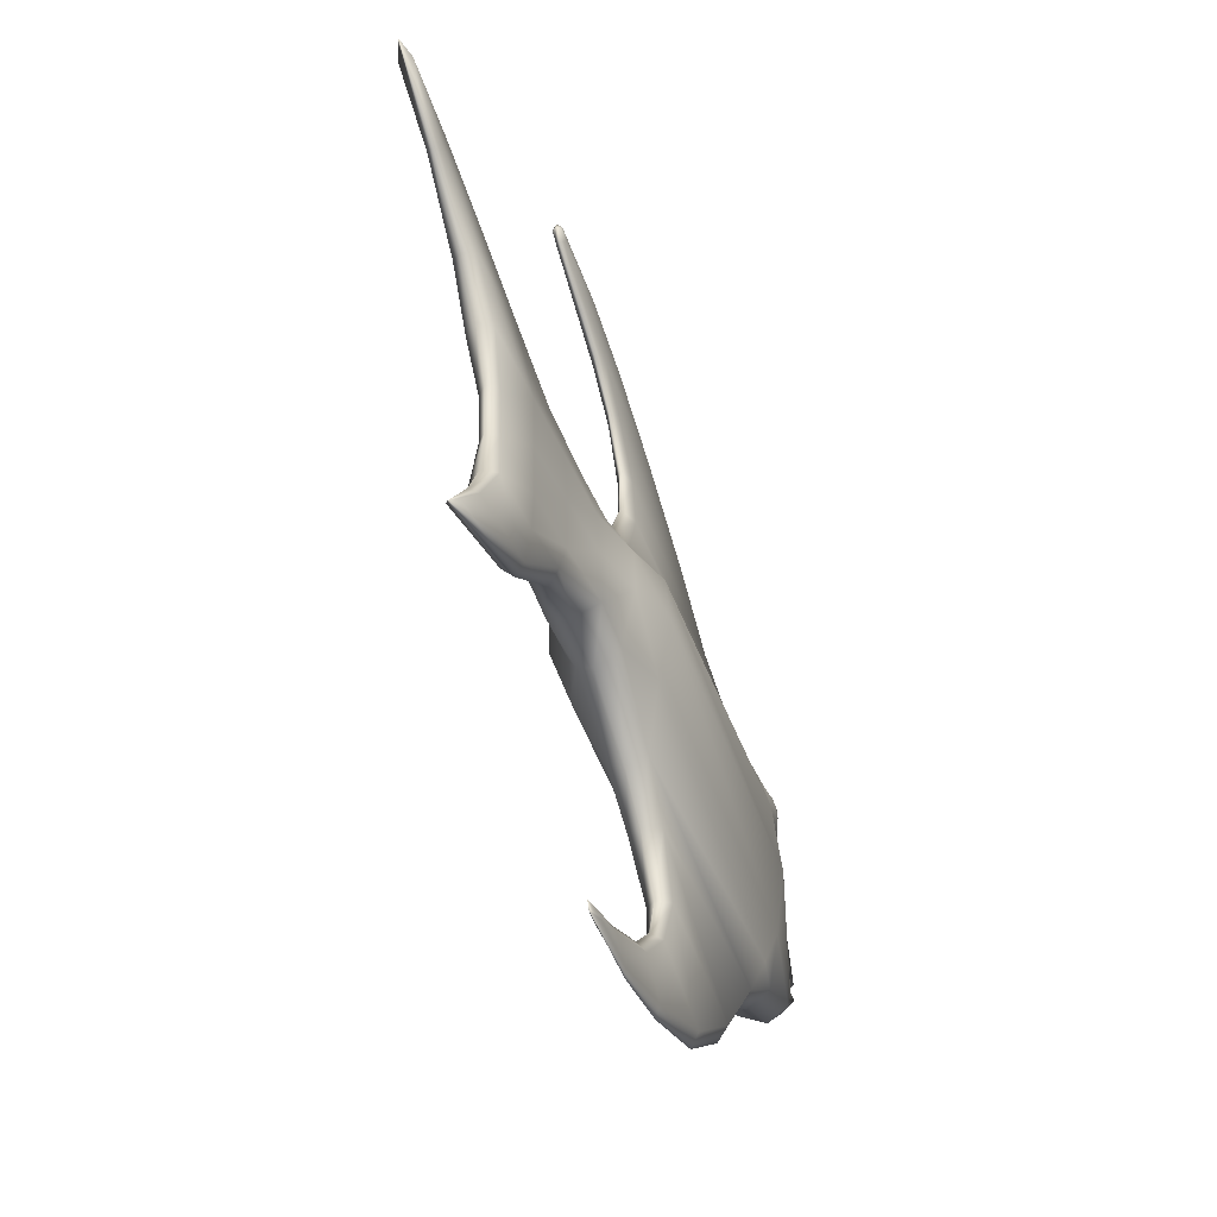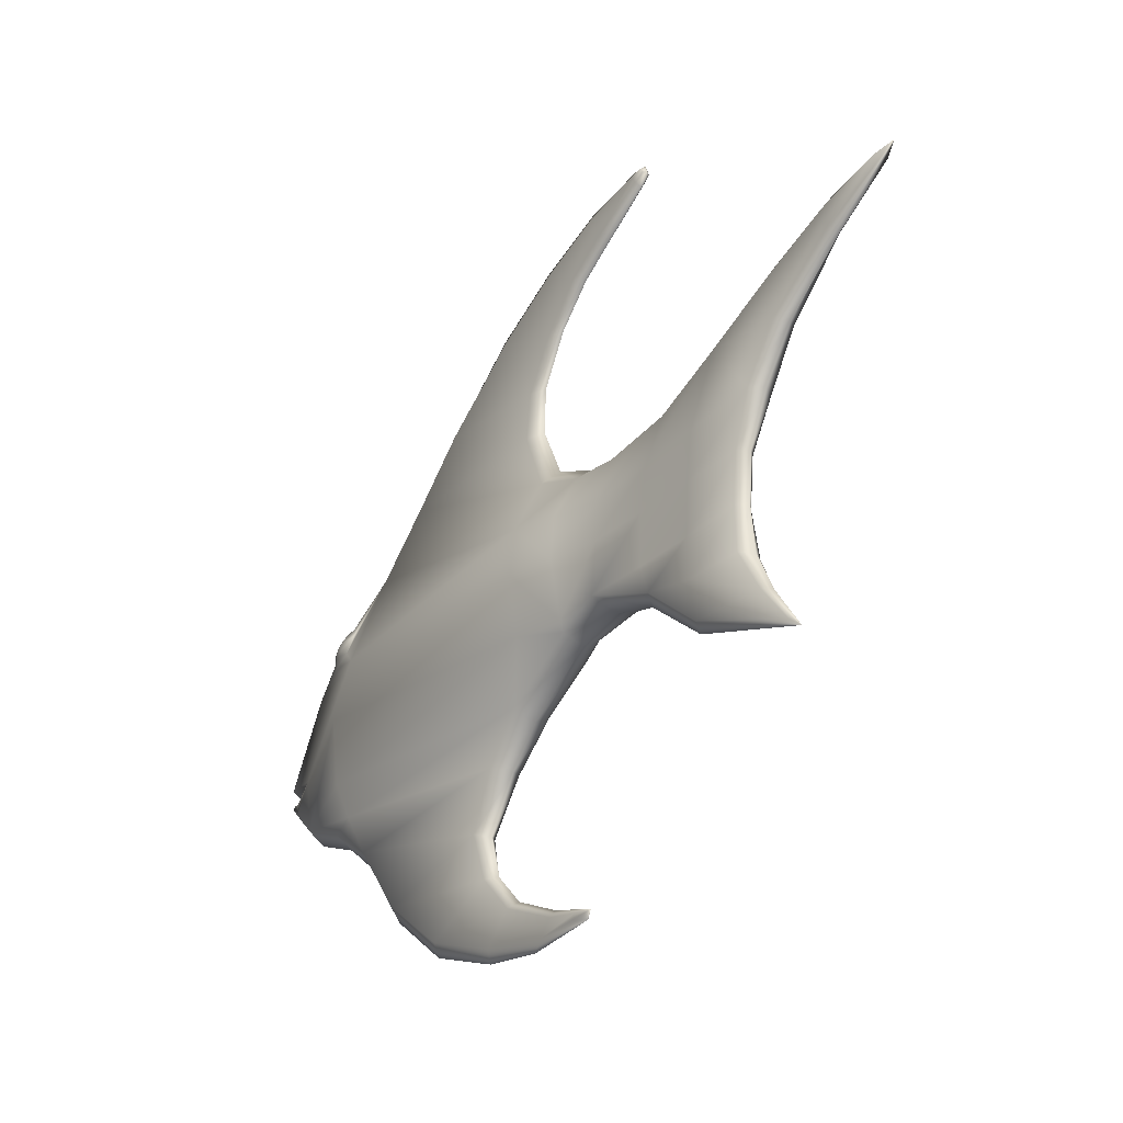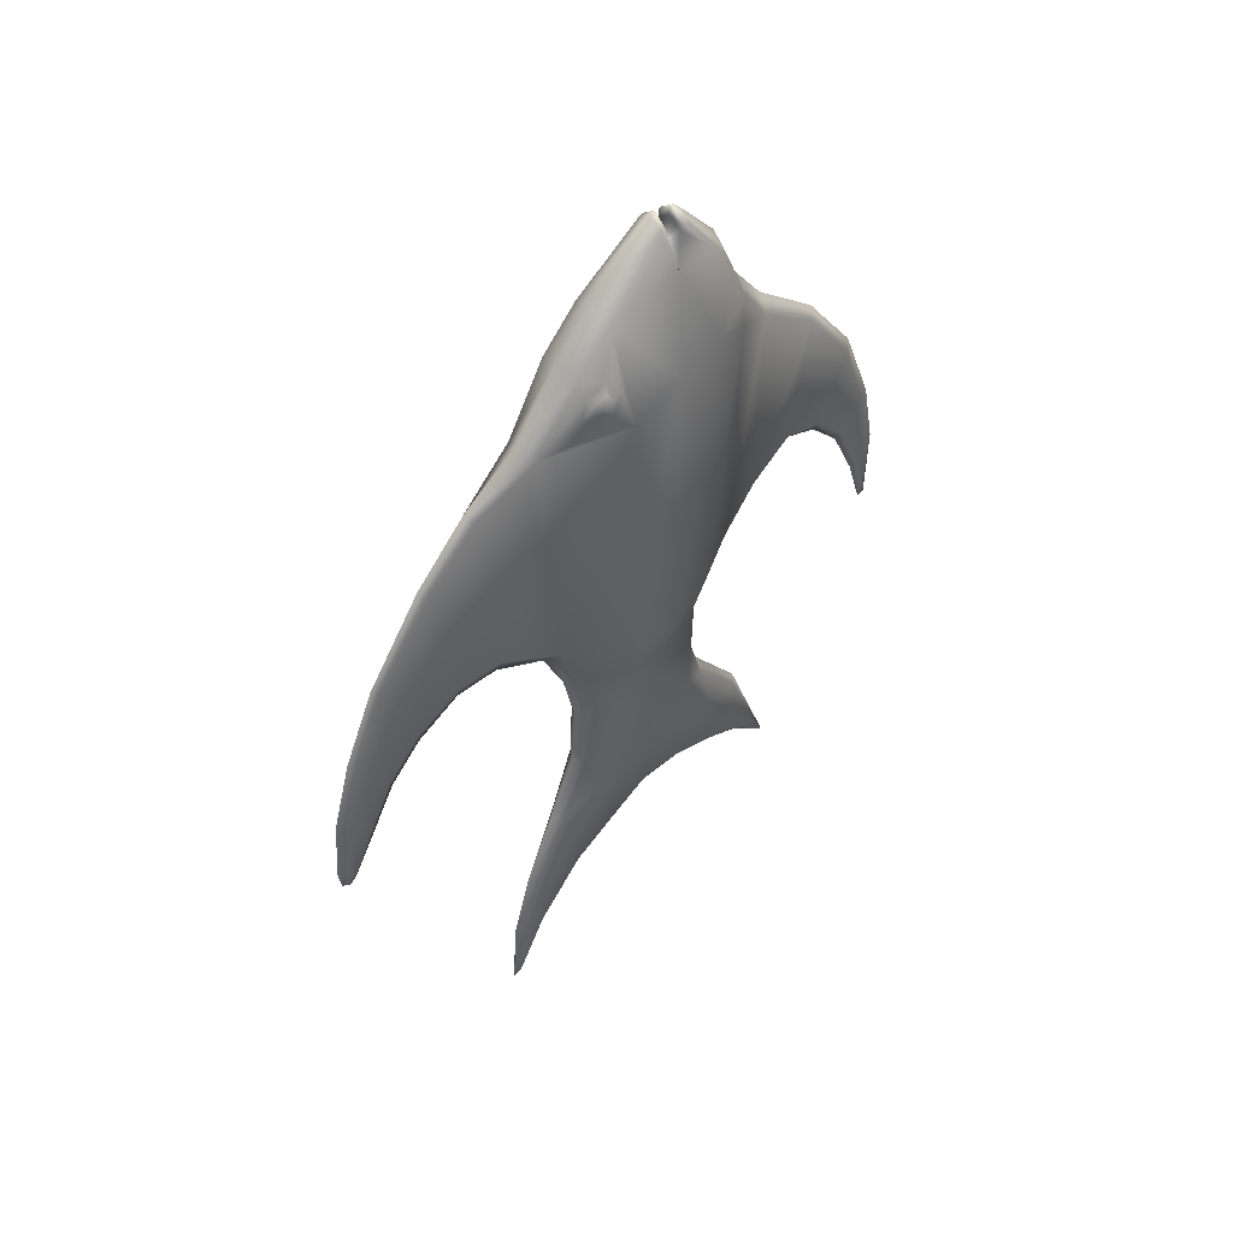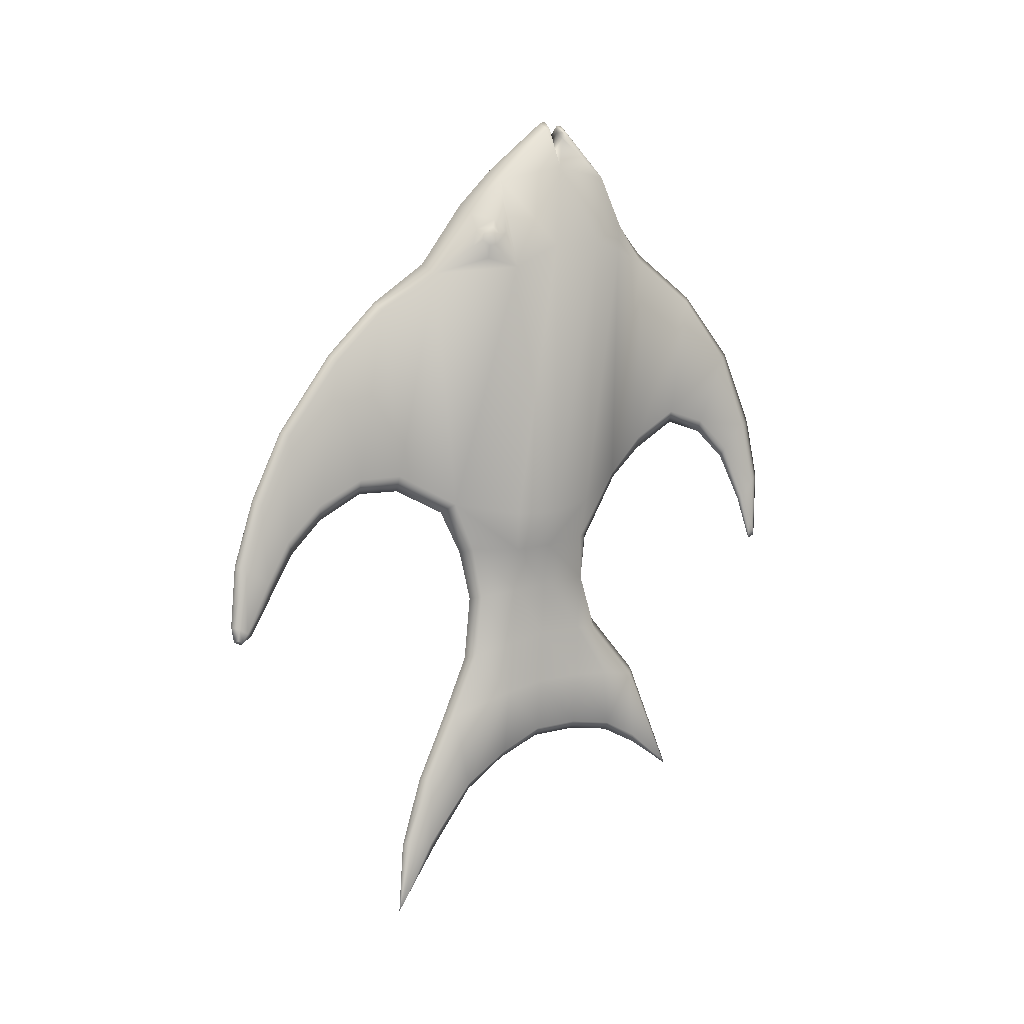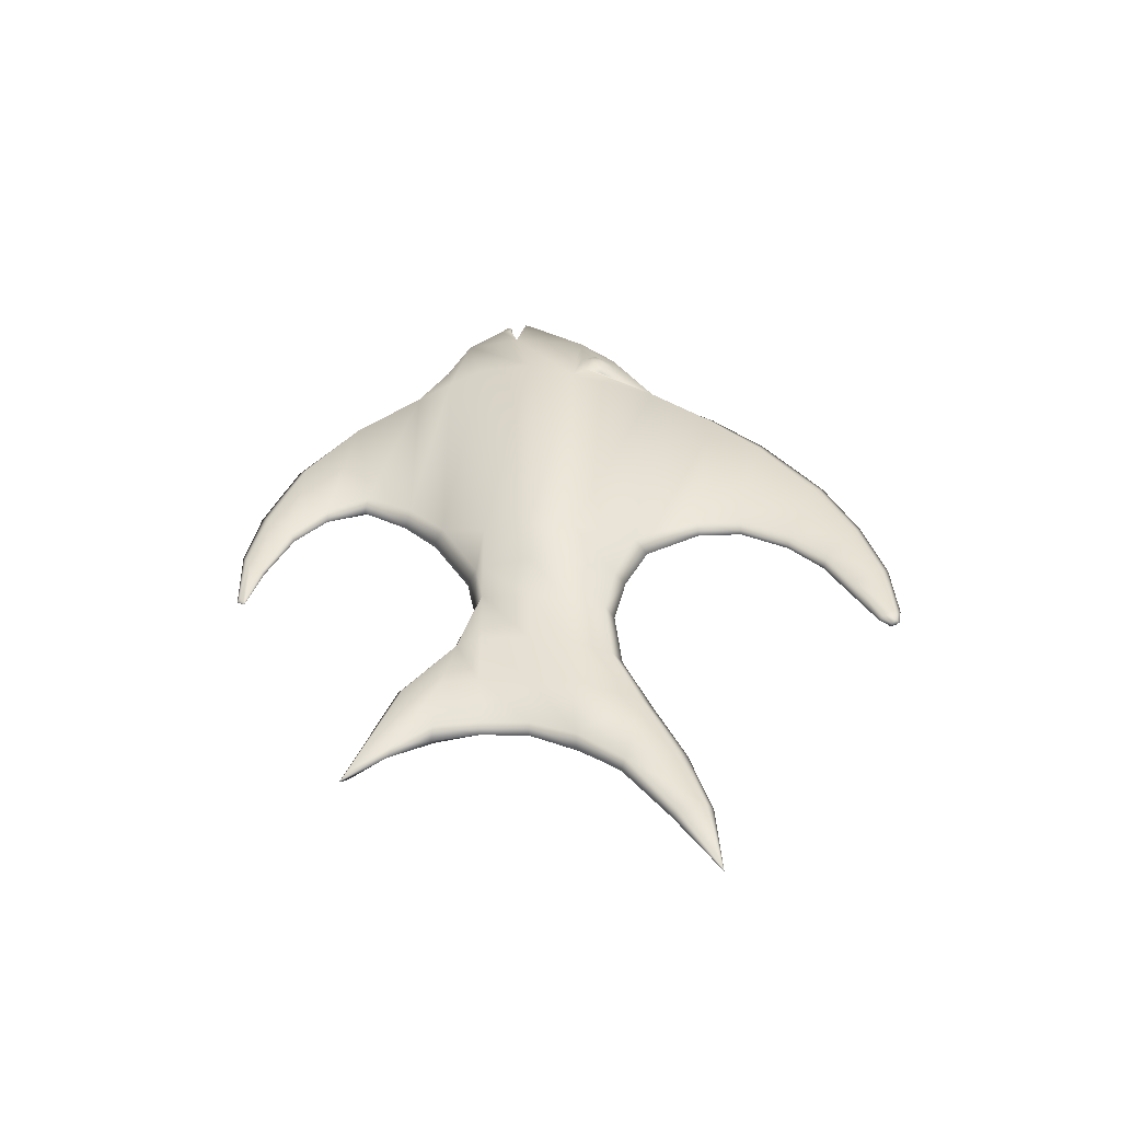
<metadata>
{"format":"obj","ext":"obj","renderer":"f3d","projection":"perspective","resolution":1024,"background":"white","views":[{"elev":-46.9,"azim":-160.3,"up":"+Y"},{"elev":-31.1,"azim":146.3,"up":"+Y"},{"elev":45.2,"azim":-131.0,"up":"+Z"},{"elev":3.5,"azim":-118.2,"up":"+Z"},{"elev":-50.9,"azim":94.6,"up":"+Z"}]}
</metadata>
<code>
v 0.09788 0.215 0.8067
v 0.09139 0.1424 0.7579
v 0.08972 0.1638 0.6221
v 0.09353 0.215 0.5897
v 0.07851 0.2088 0.5755
v 0.07864 0.1588 0.6088
v 0.08606 0.1166 0.6096
v 0.07872 0.1161 0.5965
v 0.08405 0.07724 0.5744
v 0.07877 0.08083 0.5637
v 0.08206 0.04703 0.5116
v 0.07878 0.05292 0.5078
v 0.08211 0.03794 0.4764
v 0.07877 0.03567 0.4561
v 0.08194 0.03303 0.4789
v 0.07879 0.02746 0.4602
v 0.0813 0.03355 0.5285
v 0.07887 0.025 0.5382
v 0.08411 0.05049 0.6043
v 0.07889 0.03896 0.608
v 0.0882 0.08463 0.6877
v 0.07889 0.07426 0.6942
v 0.07883 0.1338 0.7667
v 0.07872 0.2065 0.819
v 0.06756 0.1637 0.6221
v 0.0714 0.1166 0.6096
v 0.06953 0.08459 0.6877
v 0.06621 0.1424 0.7579
v 0.07352 0.07722 0.5744
v 0.07362 0.05046 0.6043
v 0.07553 0.04701 0.5116
v 0.07637 0.03354 0.5285
v 0.07546 0.03793 0.4764
v 0.07566 0.03302 0.4789
v 0.0595 0.2149 0.8067
v 0.06348 0.2149 0.5897
v 0.07772 0.6274 0.689
v 0.08395 0.6193 0.6818
v 0.08188 0.6781 0.5959
v 0.07752 0.6884 0.5998
v 0.08209 0.713 0.5163
v 0.07738 0.7227 0.5226
v 0.0826 0.7326 0.4449
v 0.07728 0.7443 0.4479
v 0.08182 0.7408 0.3763
v 0.07721 0.7492 0.3789
v 0.08168 0.7423 0.3633
v 0.0772 0.7459 0.3617
v 0.08091 0.7366 0.361
v 0.07721 0.7377 0.3584
v 0.08142 0.7309 0.3713
v 0.07725 0.7254 0.3674
v 0.08311 0.7059 0.4272
v 0.07735 0.6958 0.4213
v 0.08386 0.6816 0.4743
v 0.07743 0.6753 0.4592
v 0.08336 0.6419 0.5148
v 0.07754 0.64 0.4974
v 0.08452 0.5905 0.5435
v 0.07767 0.5902 0.5269
v 0.08617 0.5419 0.547
v 0.07777 0.5423 0.529
v 0.09209 0.4713 0.5121
v 0.07787 0.484 0.5021
v 0.07807 0.5078 0.7968
v 0.09749 0.5001 0.785
v 0.08633 0.5636 0.7414
v 0.0779 0.5702 0.75
v 0.0694 0.5418 0.547
v 0.06372 0.4712 0.5121
v 0.05866 0.5 0.7851
v 0.06948 0.5635 0.7414
v 0.07084 0.5904 0.5435
v 0.07152 0.6193 0.6818
v 0.07173 0.6418 0.5148
v 0.0732 0.678 0.5959
v 0.071 0.6816 0.4743
v 0.07271 0.7129 0.5163
v 0.07156 0.7058 0.4272
v 0.07199 0.7325 0.4449
v 0.07306 0.7309 0.3713
v 0.07263 0.7407 0.3763
v 0.07274 0.7422 0.3633
v 0.07352 0.7366 0.361
v 0.09097 0.4476 0.4569
v 0.07788 0.4587 0.4527
v 0.09208 0.4364 0.3996
v 0.07786 0.4454 0.397
v 0.0782 0.2935 0.4175
v 0.102 0.3041 0.4188
v 0.09527 0.2952 0.4709
v 0.07826 0.2844 0.4661
v 0.09656 0.2553 0.5457
v 0.07841 0.2429 0.5409
v 0.1152 0.3567 0.4612
v 0.1147 0.3989 0.457
v 0.1273 0.4042 0.5007
v 0.1313 0.3562 0.5022
v 0.116 0.3046 0.5147
v 0.1005 0.3036 0.4686
v 0.102 0.3936 0.4065
v 0.102 0.3561 0.4116
v 0.05431 0.304 0.4188
v 0.06121 0.2951 0.4709
v 0.05592 0.3035 0.4686
v 0.04097 0.3566 0.4613
v 0.05408 0.356 0.4117
v 0.04133 0.3988 0.4571
v 0.05391 0.3935 0.4065
v 0.06485 0.4475 0.457
v 0.06369 0.4363 0.3996
v 0.04053 0.3045 0.5147
v 0.025 0.356 0.5023
v 0.06021 0.2553 0.5457
v 0.02873 0.404 0.5007
v 0.07779 0.4523 0.325
v 0.08957 0.4419 0.3283
v 0.07754 0.5135 0.181
v 0.08455 0.5005 0.1857
v 0.08279 0.5261 0.1112
v 0.07743 0.5357 0.1047
v 0.08361 0.5348 0.04095
v 0.07735 0.5406 0.025
v 0.08365 0.5015 0.1038
v 0.07751 0.4948 0.09793
v 0.08798 0.452 0.1729
v 0.07766 0.4473 0.1649
v 0.0899 0.4035 0.2091
v 0.07779 0.4027 0.1991
v 0.08659 0.3556 0.2325
v 0.07791 0.3543 0.2228
v 0.08659 0.3057 0.237
v 0.07802 0.3039 0.2273
v 0.0899 0.2577 0.2318
v 0.07812 0.2549 0.2221
v 0.0837 0.2164 0.2124
v 0.07819 0.213 0.2024
v 0.0837 0.1737 0.1796
v 0.07826 0.1654 0.1707
v 0.08788 0.2236 0.2915
v 0.07826 0.2169 0.2976
v 0.09138 0.2779 0.3515
v 0.07819 0.2744 0.364
v 0.09799 0.3969 0.3407
v 0.0968 0.355 0.3519
v 0.09542 0.3041 0.3558
v 0.09069 0.2634 0.2957
v 0.08706 0.4701 0.257
v 0.07766 0.4819 0.253
v 0.09171 0.3548 0.2922
v 0.09437 0.3999 0.2817
v 0.09145 0.3034 0.2962
v 0.06083 0.304 0.3559
v 0.06497 0.2779 0.3515
v 0.06734 0.452 0.173
v 0.06568 0.4035 0.2091
v 0.06135 0.3998 0.2818
v 0.06832 0.4701 0.257
v 0.06606 0.4418 0.3283
v 0.05784 0.3968 0.3407
v 0.06422 0.3547 0.2922
v 0.05923 0.3549 0.352
v 0.0647 0.3033 0.2963
v 0.06563 0.2633 0.2957
v 0.0686 0.2235 0.2916
v 0.06945 0.3056 0.237
v 0.06634 0.2577 0.2319
v 0.06924 0.3556 0.2325
v 0.07059 0.5004 0.1857
v 0.07134 0.5015 0.1038
v 0.07211 0.5261 0.1112
v 0.07268 0.2164 0.2124
v 0.0728 0.1737 0.1796
v 0.07114 0.5347 0.04096
v 0.1273 0.4061 0.7942
v 0.1276 0.3527 0.8226
v 0.1079 0.2541 0.8204
v 0.1176 0.2899 0.8288
v 0.04934 0.254 0.8205
v 0.03949 0.2897 0.8289
v 0.0292 0.3525 0.8227
v 0.02923 0.4058 0.7943
v 0.102 0.2491 0.8521
v 0.07868 0.2434 0.8633
v 0.102 0.2747 0.9081
v 0.07867 0.2697 0.9208
v 0.09317 0.3129 0.9539
v 0.07862 0.3105 0.9627
v 0.09316 0.3212 0.9618
v 0.07861 0.3197 0.9714
v 0.09316 0.3249 0.9611
v 0.0786 0.3253 0.9704
v 0.09317 0.3249 0.9536
v 0.07859 0.3253 0.9617
v 0.102 0.3333 0.9181
v 0.07855 0.3321 0.9364
v 0.09316 0.3434 0.9649
v 0.07856 0.3421 0.975
v 0.09316 0.3477 0.9631
v 0.07855 0.3483 0.9724
v 0.102 0.4149 0.8989
v 0.07835 0.4175 0.9118
v 0.102 0.4545 0.8559
v 0.07823 0.458 0.8679
v 0.1195 0.4412 0.8037
v 0.1244 0.4214 0.8091
v 0.1206 0.4175 0.8353
v 0.114 0.43 0.8501
v 0.1099 0.4514 0.8381
v 0.1121 0.4572 0.8173
v 0.03601 0.4173 0.8354
v 0.05467 0.4148 0.8989
v 0.03214 0.4212 0.8091
v 0.03696 0.441 0.8037
v 0.04428 0.457 0.8174
v 0.064 0.3248 0.9536
v 0.05504 0.3332 0.9181
v 0.05527 0.2746 0.9082
v 0.06405 0.3129 0.9539
v 0.05528 0.249 0.8522
v 0.04656 0.4513 0.8381
v 0.05443 0.4544 0.8559
v 0.04252 0.4298 0.8502
v 0.06403 0.3212 0.9618
v 0.06401 0.3248 0.9611
v 0.06394 0.3434 0.9649
v 0.06392 0.3477 0.9631
v 0.1243 0.4306 0.8209
v 0.1225 0.4384 0.8292
v 0.1225 0.4288 0.8335
v 0.122 0.4401 0.8183
v 0.1194 0.4347 0.8405
v 0.1174 0.445 0.8348
v 0.1184 0.4477 0.8249
v 0.0322 0.4304 0.821
v 0.03396 0.4382 0.8292
v 0.0345 0.4399 0.8184
v 0.038 0.4476 0.8249
v 0.03909 0.4448 0.8349
v 0.03716 0.4346 0.8406
v 0.03405 0.4286 0.8335
f 1 2 3
f 5 4 3
f 6 3 7
f 8 7 9
f 10 9 11
f 12 11 13
f 14 13 15
f 16 15 17
f 18 17 19
f 20 19 21
f 22 21 2
f 23 2 1
f 17 15 13
f 19 17 11
f 21 19 9
f 2 21 7
f 25 26 27
f 26 29 30
f 29 31 32
f 31 33 34
f 24 35 28
f 23 28 27
f 22 27 30
f 20 30 32
f 18 32 34
f 16 34 33
f 14 33 31
f 12 31 29
f 10 29 26
f 8 26 25
f 6 25 36
f 36 25 28
f 37 38 39
f 40 39 41
f 42 41 43
f 44 43 45
f 46 45 47
f 48 47 49
f 50 49 51
f 52 51 53
f 54 53 55
f 56 55 57
f 58 57 59
f 60 59 61
f 62 61 63
f 65 66 67
f 68 67 38
f 51 49 47
f 45 43 53
f 43 41 55
f 41 39 57
f 39 38 59
f 38 67 61
f 67 66 63
f 69 70 71
f 73 69 72
f 75 73 74
f 77 75 76
f 79 77 78
f 81 79 80
f 82 83 84
f 37 74 72
f 68 72 71
f 64 70 69
f 62 69 73
f 60 73 75
f 58 75 77
f 56 77 79
f 54 79 81
f 52 81 84
f 50 84 83
f 48 83 82
f 46 82 80
f 44 80 78
f 42 78 76
f 40 76 74
f 64 63 85
f 86 85 87
f 89 90 91
f 92 91 93
f 95 96 97
f 85 63 97
f 99 93 91
f 98 99 100
f 96 101 87
f 95 102 101
f 100 90 102
f 100 91 90
f 103 104 105
f 106 107 103
f 108 109 107
f 110 111 109
f 106 105 112
f 105 104 114
f 108 115 70
f 113 115 108
f 94 114 104
f 92 104 103
f 88 111 110
f 86 110 70
f 116 88 87
f 118 119 120
f 121 120 122
f 123 122 124
f 125 124 126
f 127 126 128
f 129 128 130
f 131 130 132
f 133 132 134
f 135 134 136
f 137 136 138
f 139 138 140
f 141 140 142
f 143 142 90
f 144 101 102
f 124 122 120
f 140 138 136
f 145 102 90
f 136 134 147
f 120 119 126
f 117 87 101
f 148 119 118
f 126 119 148
f 150 130 128
f 152 132 130
f 147 134 132
f 147 142 140
f 152 146 142
f 150 145 146
f 151 144 145
f 148 117 144
f 149 116 117
f 148 151 128
f 90 142 146
f 153 154 103
f 155 156 157
f 158 159 116
f 157 160 159
f 161 162 160
f 163 153 162
f 164 154 153
f 165 154 164
f 163 166 167
f 161 168 166
f 157 156 168
f 158 169 155
f 149 118 169
f 160 109 111
f 170 155 169
f 165 164 167
f 153 103 107
f 172 173 165
f 171 174 170
f 162 107 109
f 89 103 154
f 143 154 165
f 141 165 173
f 139 173 172
f 137 172 167
f 135 167 166
f 133 166 168
f 131 168 156
f 129 156 155
f 127 155 170
f 125 170 174
f 123 174 171
f 121 171 169
f 159 111 88
f 94 93 4
f 98 97 175
f 97 63 66
f 177 1 4
f 176 178 99
f 93 99 178
f 179 180 112
f 113 112 180
f 114 36 35
f 182 71 70
f 181 182 115
f 5 36 114
f 24 1 183
f 184 183 185
f 186 185 187
f 188 187 189
f 190 189 191
f 192 191 193
f 194 193 195
f 196 195 197
f 198 197 199
f 200 199 201
f 202 201 203
f 204 203 66
f 201 199 197
f 177 183 1
f 193 191 189
f 66 205 206
f 207 208 201
f 201 208 209
f 203 209 210
f 185 178 176
f 195 176 175
f 177 178 185
f 187 185 195
f 66 210 205
f 175 206 207
f 201 175 207
f 211 182 212
f 211 213 182
f 214 215 71
f 216 217 218
f 220 218 180
f 212 182 181
f 217 181 180
f 71 215 221
f 222 221 223
f 212 223 211
f 182 213 214
f 219 224 225
f 35 220 179
f 217 226 227
f 65 71 222
f 204 222 212
f 202 212 227
f 200 227 226
f 198 226 217
f 196 217 216
f 194 216 225
f 192 225 224
f 190 224 219
f 188 219 218
f 186 218 220
f 184 220 35
f 228 229 230
f 205 231 228
f 206 228 230
f 207 230 232
f 208 232 233
f 209 233 234
f 210 234 231
f 230 229 232
f 232 229 233
f 233 229 234
f 234 229 231
f 231 229 228
f 235 236 237
f 237 236 238
f 238 236 239
f 239 236 240
f 240 236 241
f 214 237 238
f 215 238 239
f 221 239 240
f 223 240 241
f 211 241 235
f 213 235 237
f 241 236 235
f 1 3 4
f 5 3 6
f 6 7 8
f 8 9 10
f 10 11 12
f 12 13 14
f 14 15 16
f 16 17 18
f 18 19 20
f 20 21 22
f 22 2 23
f 23 1 24
f 17 13 11
f 19 11 9
f 21 9 7
f 2 7 3
f 25 27 28
f 26 30 27
f 29 32 30
f 31 34 32
f 24 28 23
f 23 27 22
f 22 30 20
f 20 32 18
f 18 34 16
f 16 33 14
f 14 31 12
f 12 29 10
f 10 26 8
f 8 25 6
f 6 36 5
f 36 28 35
f 37 39 40
f 40 41 42
f 42 43 44
f 44 45 46
f 46 47 48
f 48 49 50
f 50 51 52
f 52 53 54
f 54 55 56
f 56 57 58
f 58 59 60
f 60 61 62
f 62 63 64
f 65 67 68
f 68 38 37
f 51 47 45
f 45 53 51
f 43 55 53
f 41 57 55
f 39 59 57
f 38 61 59
f 67 63 61
f 69 71 72
f 73 72 74
f 75 74 76
f 77 76 78
f 79 78 80
f 81 80 82
f 82 84 81
f 37 72 68
f 68 71 65
f 64 69 62
f 62 73 60
f 60 75 58
f 58 77 56
f 56 79 54
f 54 81 52
f 52 84 50
f 50 83 48
f 48 82 46
f 46 80 44
f 44 78 42
f 42 76 40
f 40 74 37
f 64 85 86
f 86 87 88
f 89 91 92
f 92 93 94
f 95 97 98
f 85 97 96
f 99 91 100
f 98 100 95
f 96 87 85
f 95 101 96
f 100 102 95
f 106 103 105
f 108 107 106
f 110 109 108
f 106 112 113
f 105 114 112
f 108 70 110
f 113 108 106
f 94 104 92
f 92 103 89
f 88 110 86
f 86 70 64
f 116 87 117
f 118 120 121
f 121 122 123
f 123 124 125
f 125 126 127
f 127 128 129
f 129 130 131
f 131 132 133
f 133 134 135
f 135 136 137
f 137 138 139
f 139 140 141
f 141 142 143
f 143 90 89
f 144 102 145
f 145 90 146
f 136 147 140
f 120 126 124
f 117 101 144
f 148 118 149
f 150 128 151
f 152 130 150
f 147 132 152
f 152 142 147
f 150 146 152
f 151 145 150
f 148 144 151
f 149 117 148
f 148 128 126
f 155 157 158
f 158 116 149
f 157 159 158
f 161 160 157
f 163 162 161
f 164 153 163
f 163 167 164
f 161 166 163
f 157 168 161
f 149 169 158
f 160 111 159
f 170 169 171
f 165 167 172
f 153 107 162
f 162 109 160
f 89 154 143
f 143 165 141
f 141 173 139
f 139 172 137
f 137 167 135
f 135 166 133
f 133 168 131
f 131 156 129
f 129 155 127
f 127 170 125
f 125 174 123
f 123 171 121
f 121 169 118
f 159 88 116
f 94 4 5
f 98 175 176
f 97 66 175
f 177 4 93
f 176 99 98
f 93 178 177
f 179 112 114
f 113 180 181
f 114 35 179
f 182 70 115
f 181 115 113
f 5 114 94
f 24 183 184
f 184 185 186
f 186 187 188
f 188 189 190
f 190 191 192
f 192 193 194
f 194 195 196
f 196 197 198
f 198 199 200
f 200 201 202
f 202 203 204
f 204 66 65
f 201 197 195
f 193 189 187
f 66 206 175
f 201 209 203
f 203 210 66
f 185 176 195
f 195 175 201
f 177 185 183
f 187 195 193
f 216 218 219
f 220 180 179
f 212 181 217
f 217 180 218
f 71 221 222
f 222 223 212
f 182 214 71
f 219 225 216
f 217 227 212
f 65 222 204
f 204 212 202
f 202 227 200
f 200 226 198
f 198 217 196
f 196 216 194
f 194 225 192
f 192 224 190
f 190 219 188
f 188 218 186
f 186 220 184
f 184 35 24
f 205 228 206
f 206 230 207
f 207 232 208
f 208 233 209
f 209 234 210
f 210 231 205
f 214 238 215
f 215 239 221
f 221 240 223
f 223 241 211
f 211 235 213
f 213 237 214

</code>
